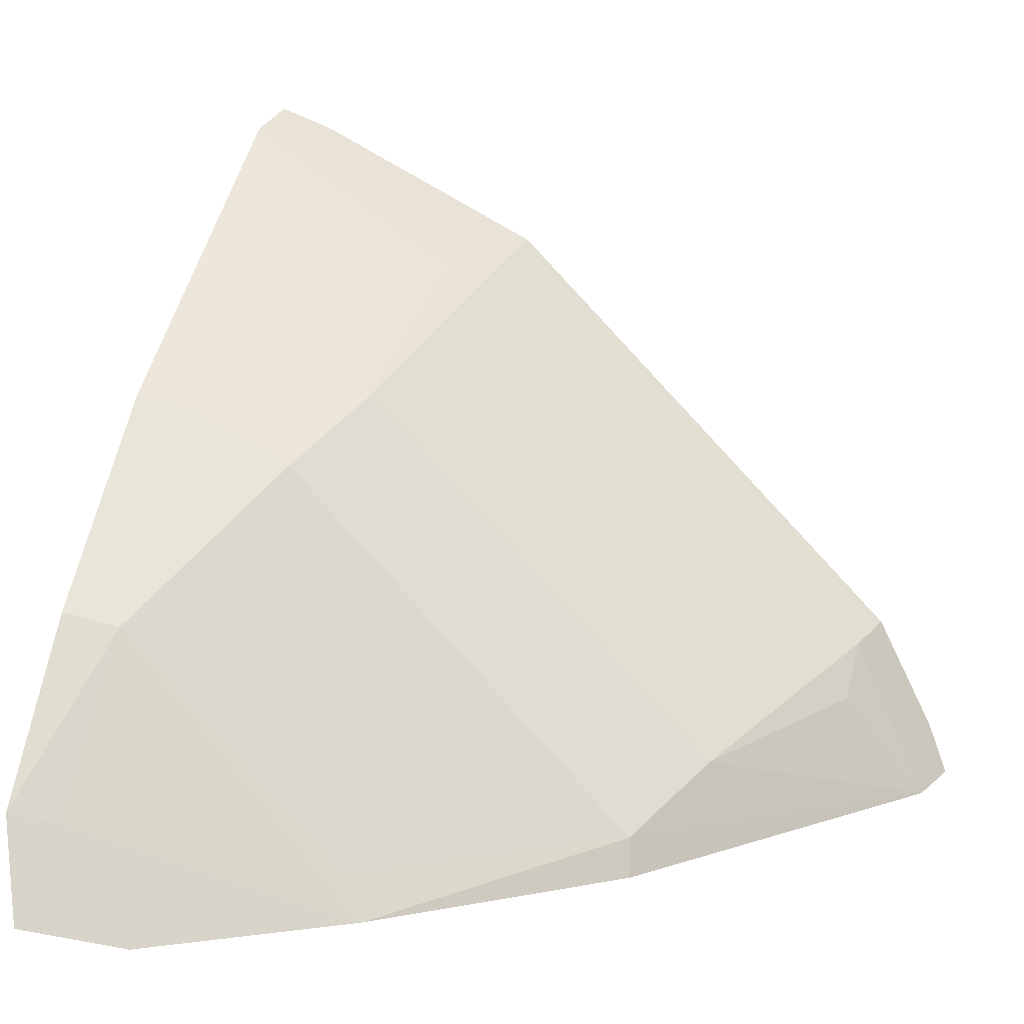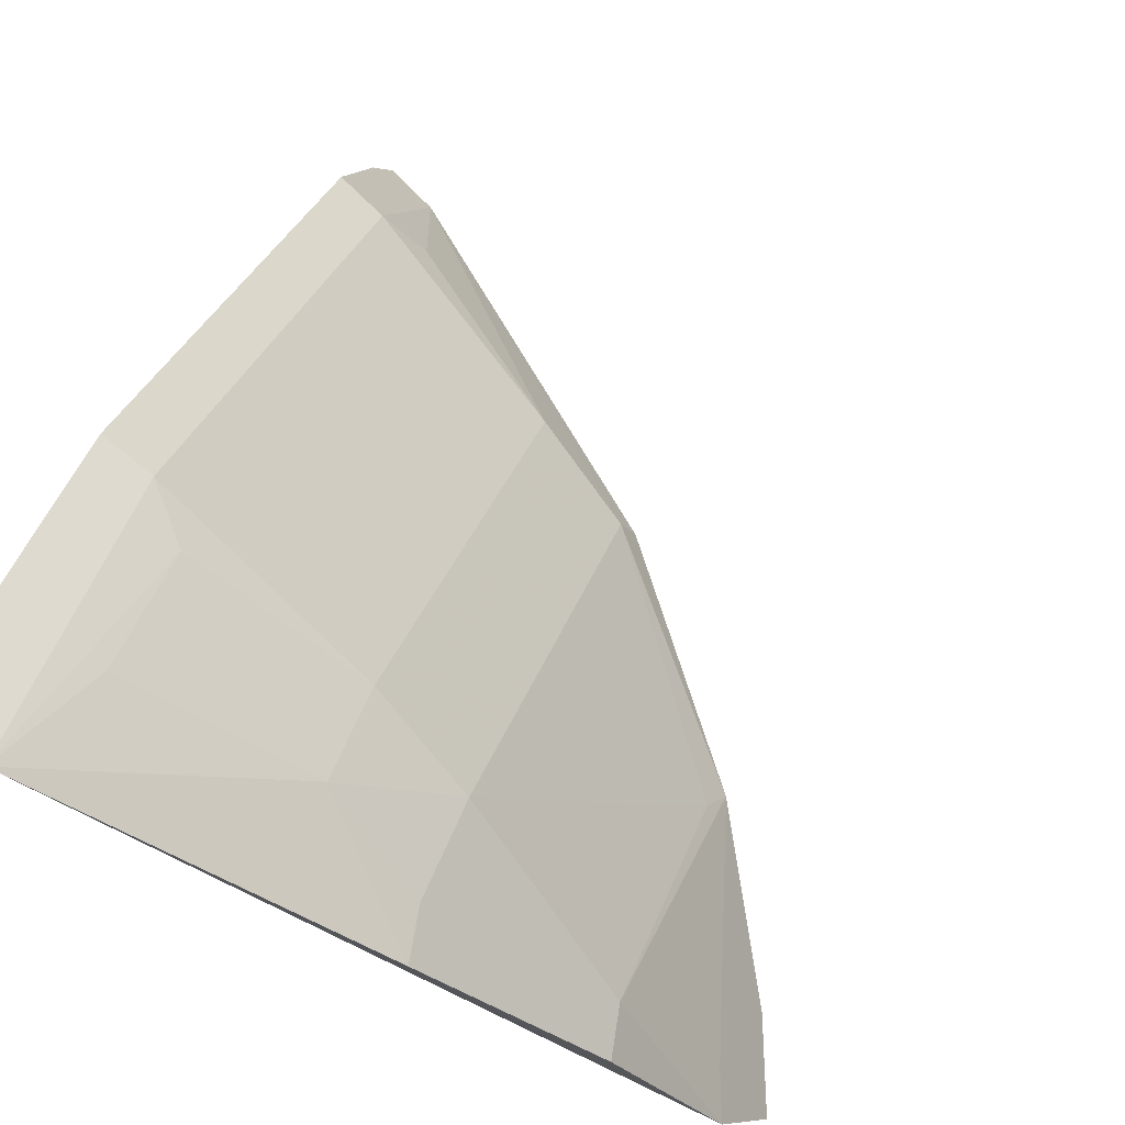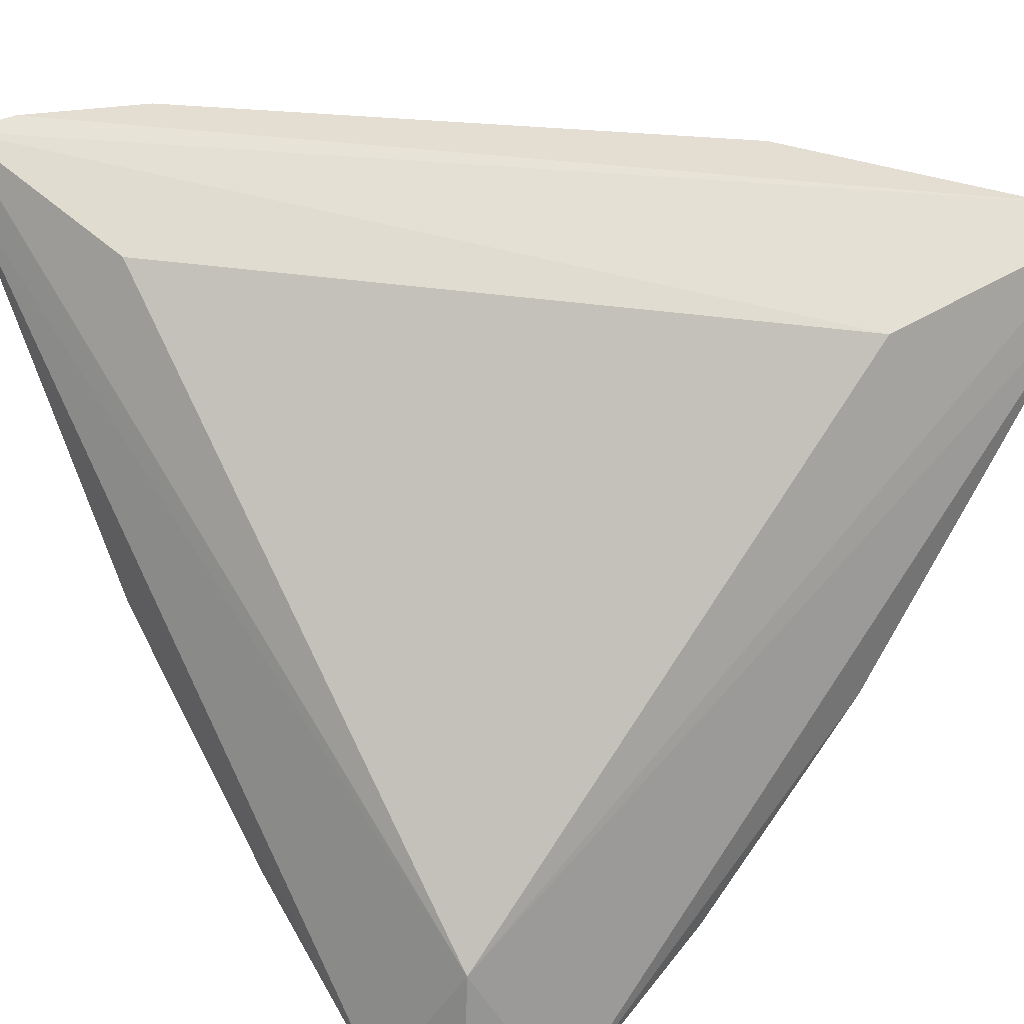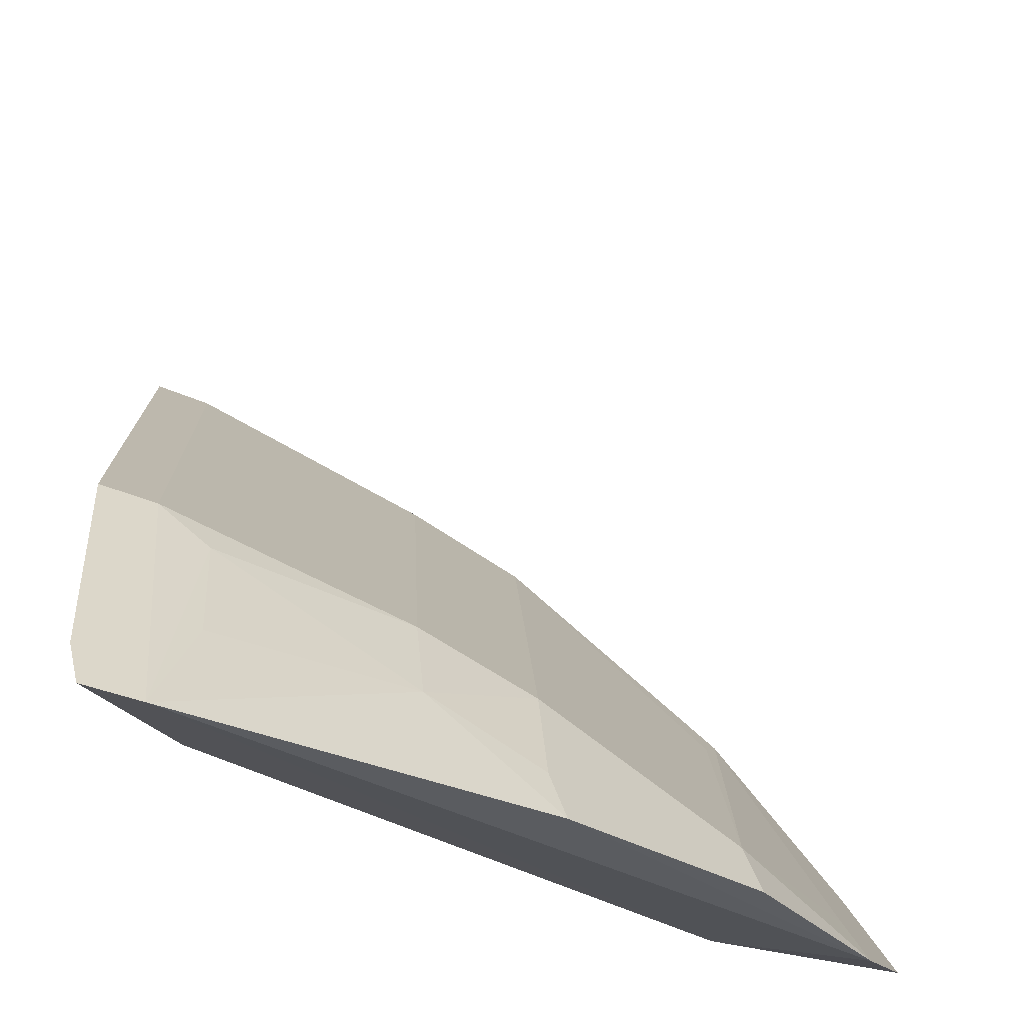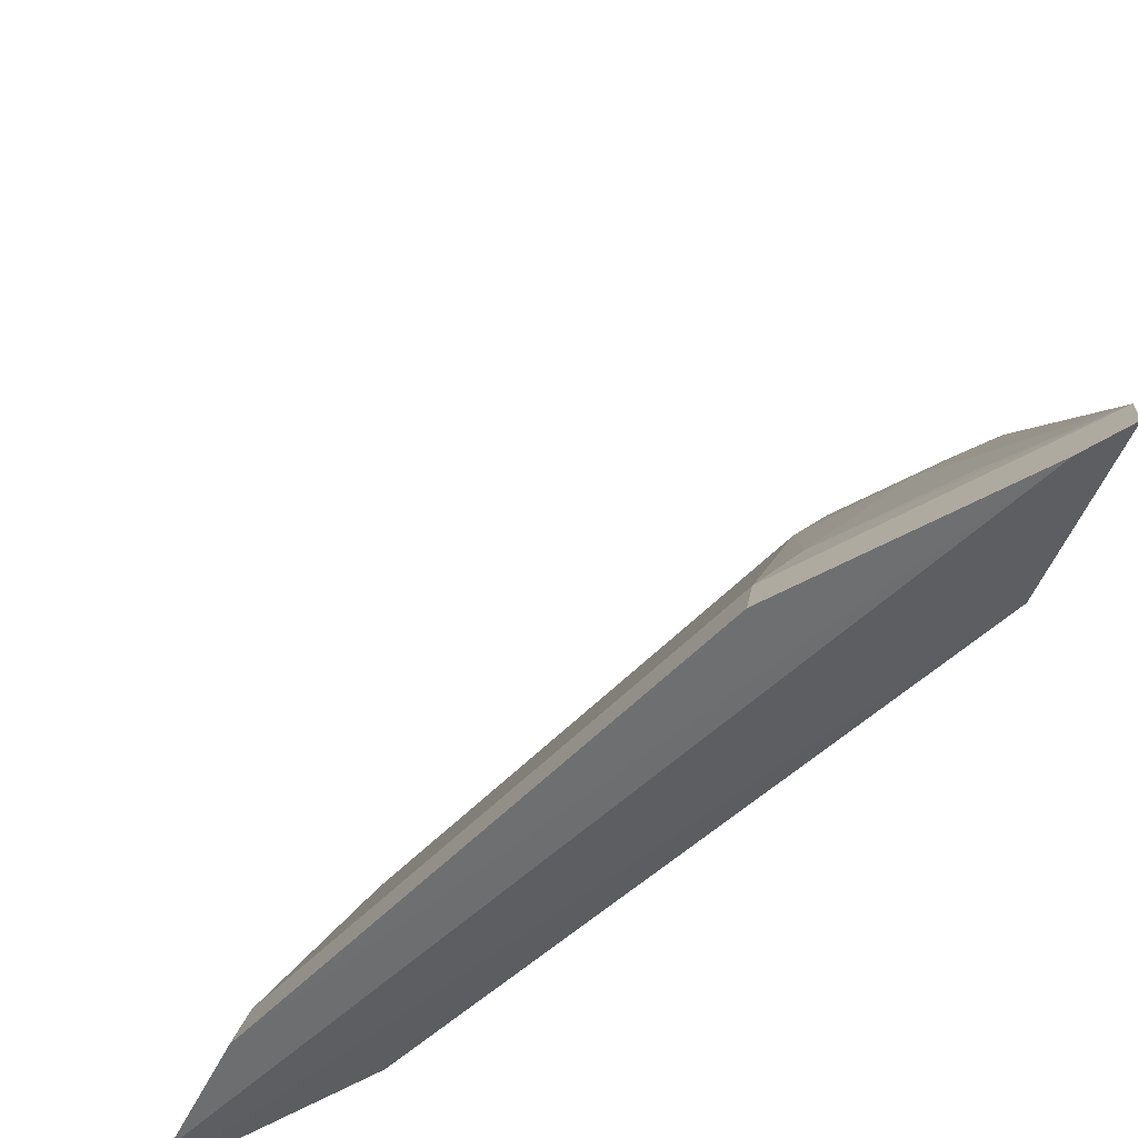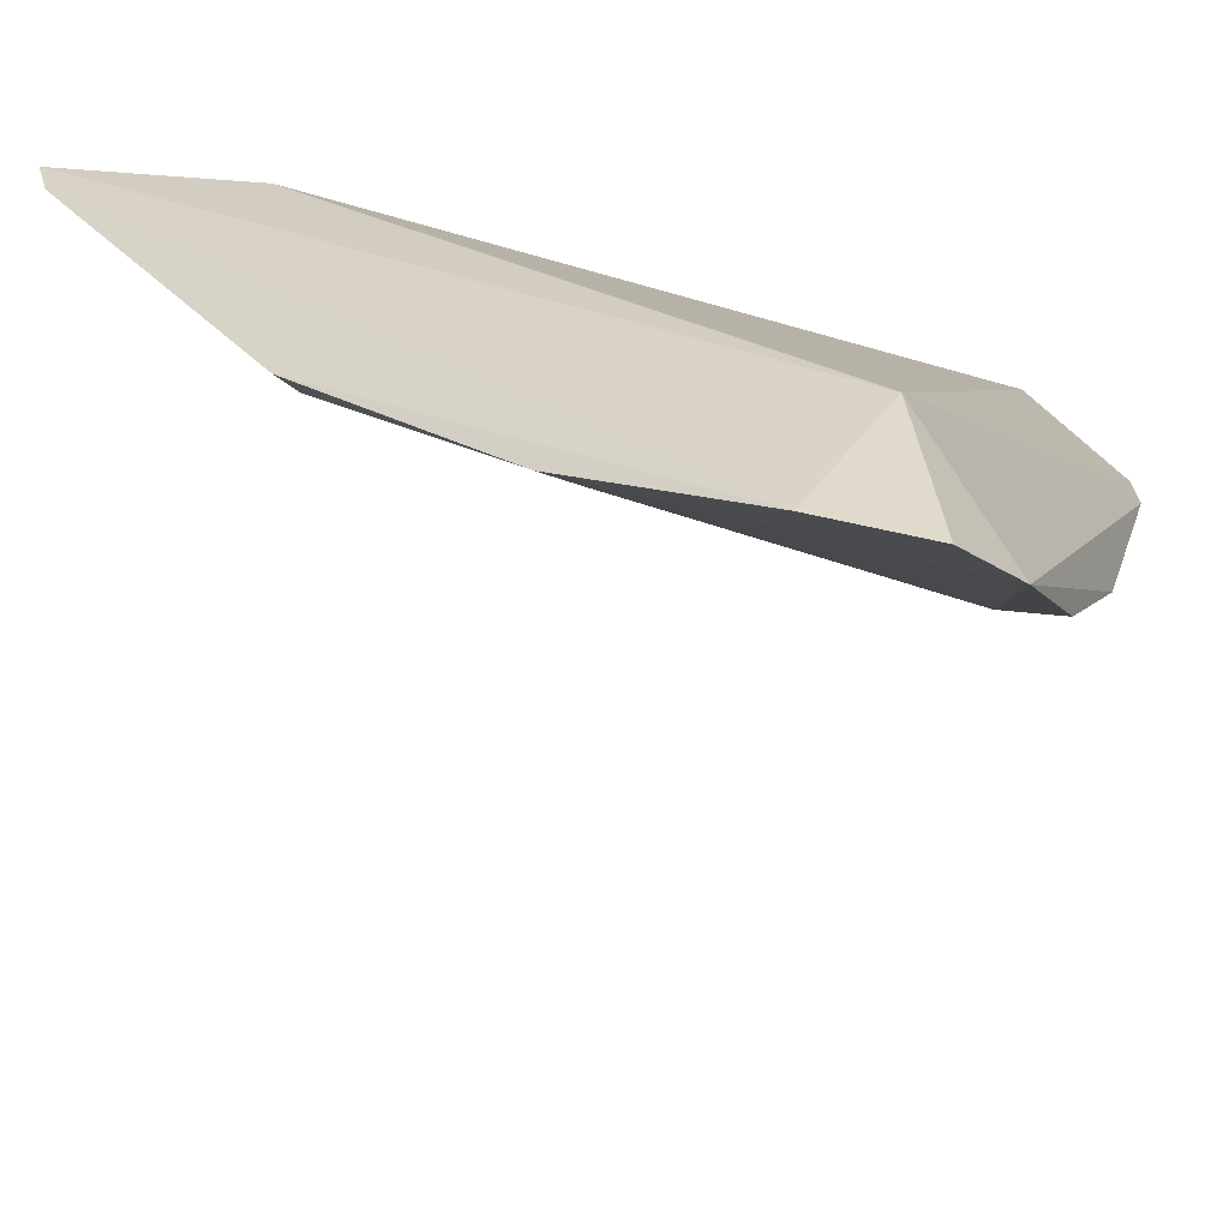
<metadata>
{"format":"obj","ext":"obj","renderer":"f3d","projection":"perspective","resolution":1024,"background":"white","views":[{"elev":13.1,"azim":-163.1,"up":"+Y"},{"elev":77.5,"azim":113.2,"up":"+Y"},{"elev":35.1,"azim":52.7,"up":"+Z"},{"elev":56.5,"azim":86.7,"up":"+Y"},{"elev":35.3,"azim":-5.6,"up":"+Y"},{"elev":-44.2,"azim":22.0,"up":"+Z"}]}
</metadata>
<code>
v -0.2273 0.2273 -0.09312
v -0.2035 0.2338 -0.1037
v -0.3418 0.243 0.0655
v -0.2 0.4078 0.08046
v -0.237 0.3262 -0.01299
v -0.2115 0.2418 -0.05617
v -0.2116 0.2947 -0.06003
v -0.3262 0.237 -0.01299
v -0.197 0.2576 -0.09312
v -0.2128 0.3571 0.06539
v -0.3925 0.2302 0.08055
v -0.1977 0.3426 -0.01689
v -0.2736 0.2282 -0.06424
v -0.1976 0.4031 0.06748
v -0.3878 0.2278 0.06757
v -0.271 0.3729 0.08317
v -0.1982 0.2982 -0.06342
v -0.2089 0.2544 -0.08781
v -0.2683 0.238 -0.06077
v -0.2254 0.3526 0.01325
v -0.3273 0.2279 -0.01676
v -0.2125 0.4026 0.08287
v -0.3729 0.271 0.08317
v -0.3403 0.2494 0.01409
v -0.211 0.339 -0.0135
v -0.2558 0.368 0.0586
v -0.3872 0.2427 0.08296
v -0.3686 0.2678 0.07024
v -0.2678 0.3686 0.07024
v -0.2256 0.3833 0.05849
v -0.2494 0.3403 0.01409
v -0.368 0.2558 0.0586
f 6 1 2
f 9 6 2
f 10 6 4
f 10 3 6
f 11 6 3
f 11 10 4
f 11 3 10
f 13 9 2
f 13 2 1
f 14 4 6
f 14 6 9
f 14 9 12
f 15 1 6
f 15 6 11
f 16 4 14
f 17 12 9
f 17 9 7
f 17 7 5
f 18 13 7
f 18 7 9
f 18 9 13
f 19 13 8
f 19 8 5
f 19 5 7
f 19 7 13
f 20 14 12
f 21 13 1
f 21 1 15
f 21 15 8
f 21 8 13
f 22 11 4
f 22 4 16
f 23 22 16
f 24 8 15
f 25 20 12
f 25 5 20
f 25 17 5
f 25 12 17
f 27 23 11
f 27 11 22
f 27 22 23
f 28 23 16
f 28 15 11
f 28 11 23
f 29 16 14
f 29 14 26
f 29 28 16
f 30 26 14
f 30 14 20
f 30 20 26
f 31 26 20
f 31 20 5
f 31 29 26
f 31 24 28
f 31 28 29
f 31 5 8
f 31 8 24
f 32 28 24
f 32 24 15
f 32 15 28

</code>
